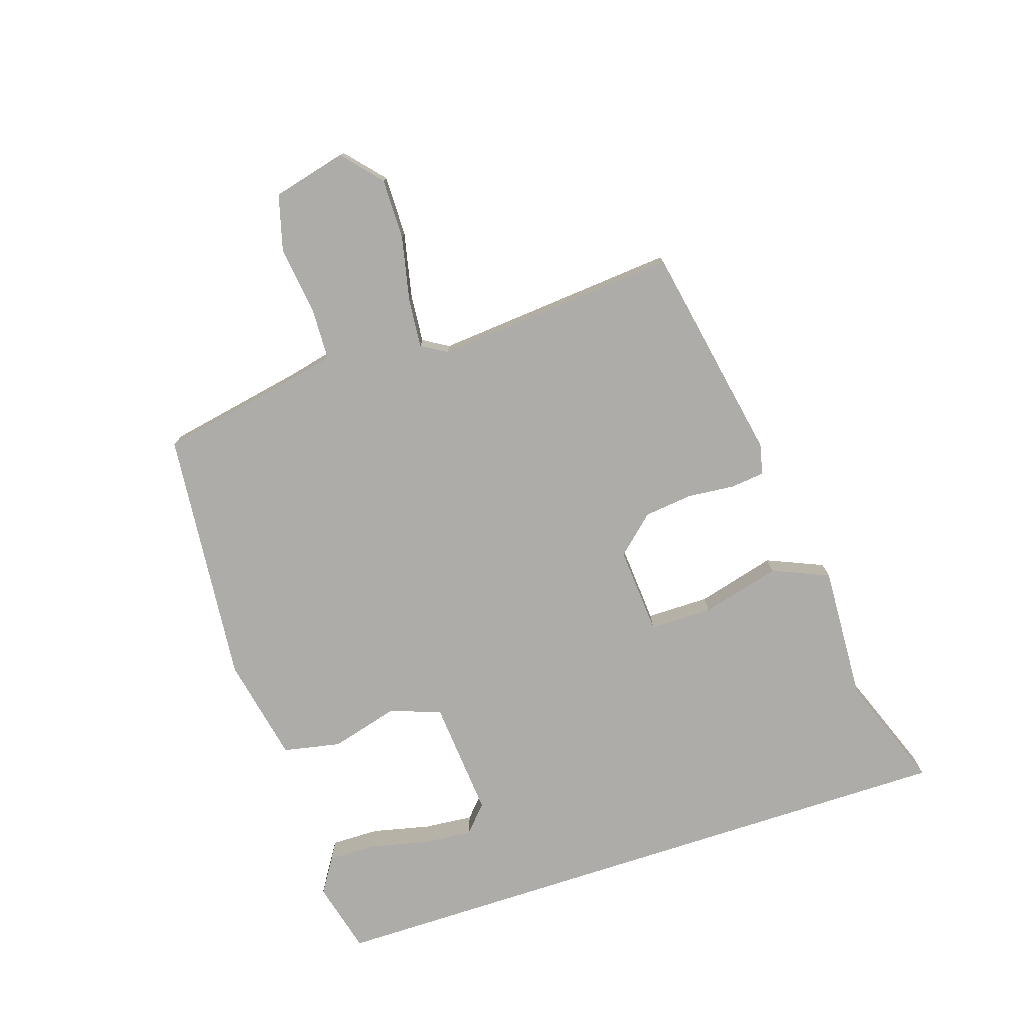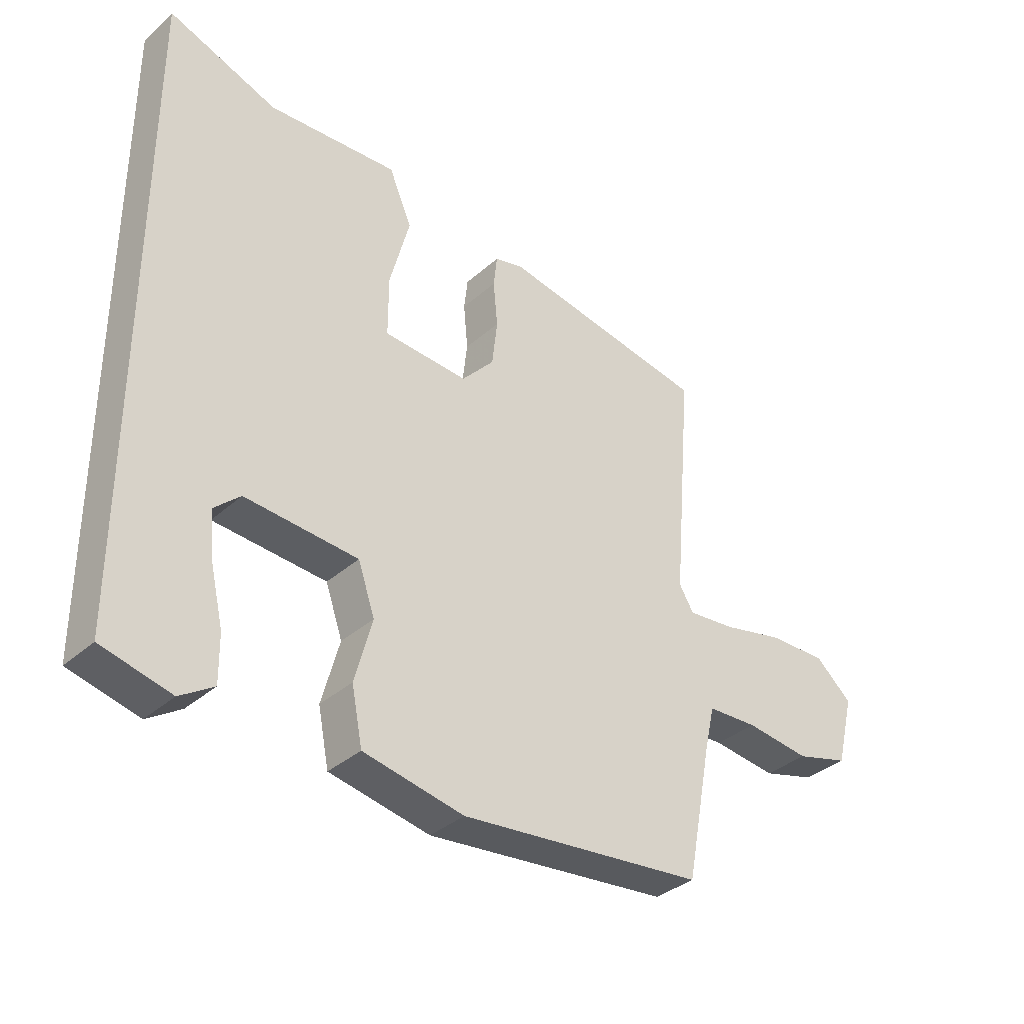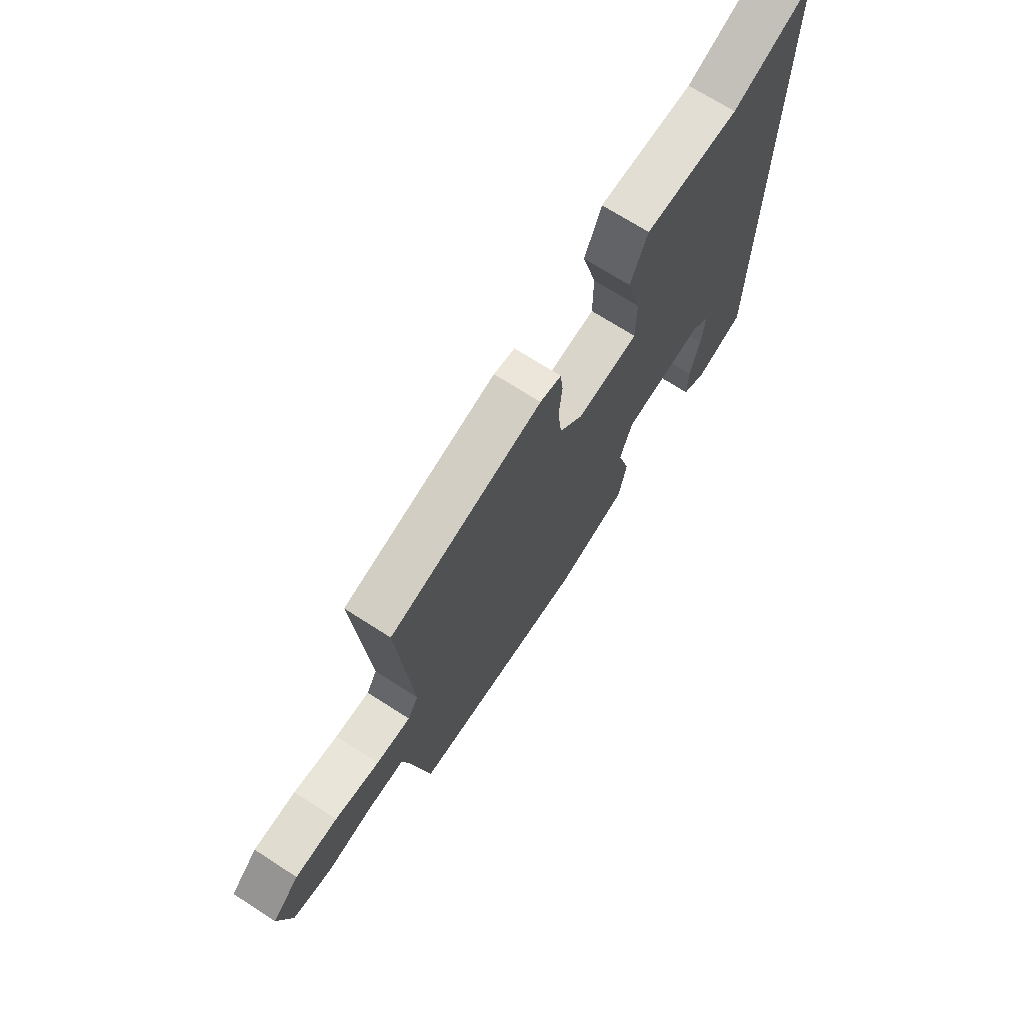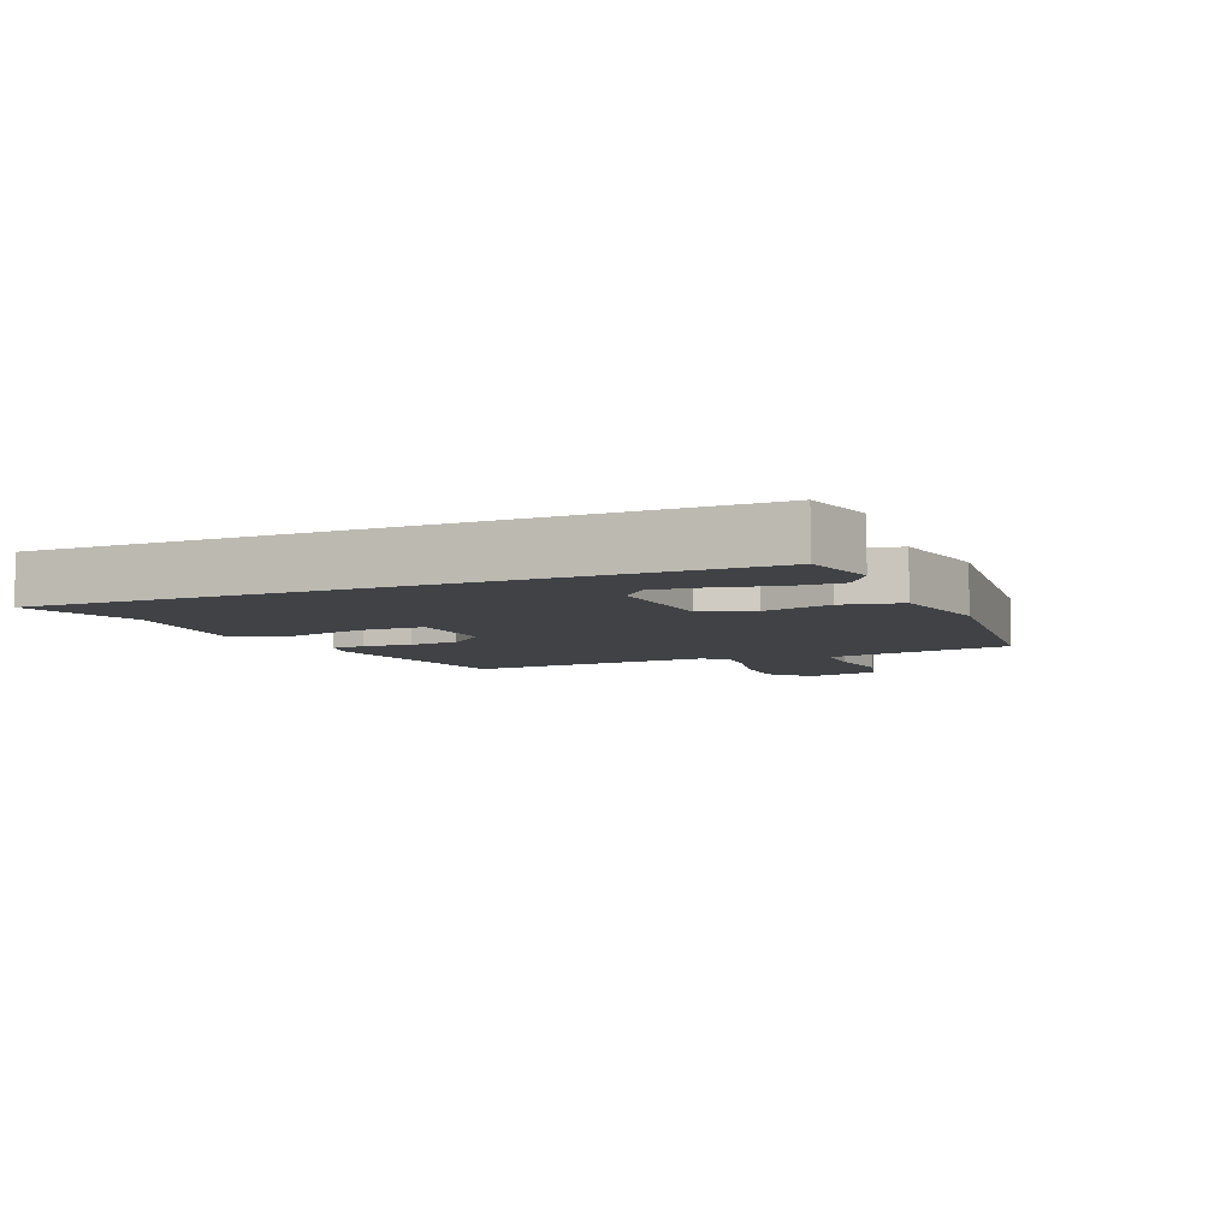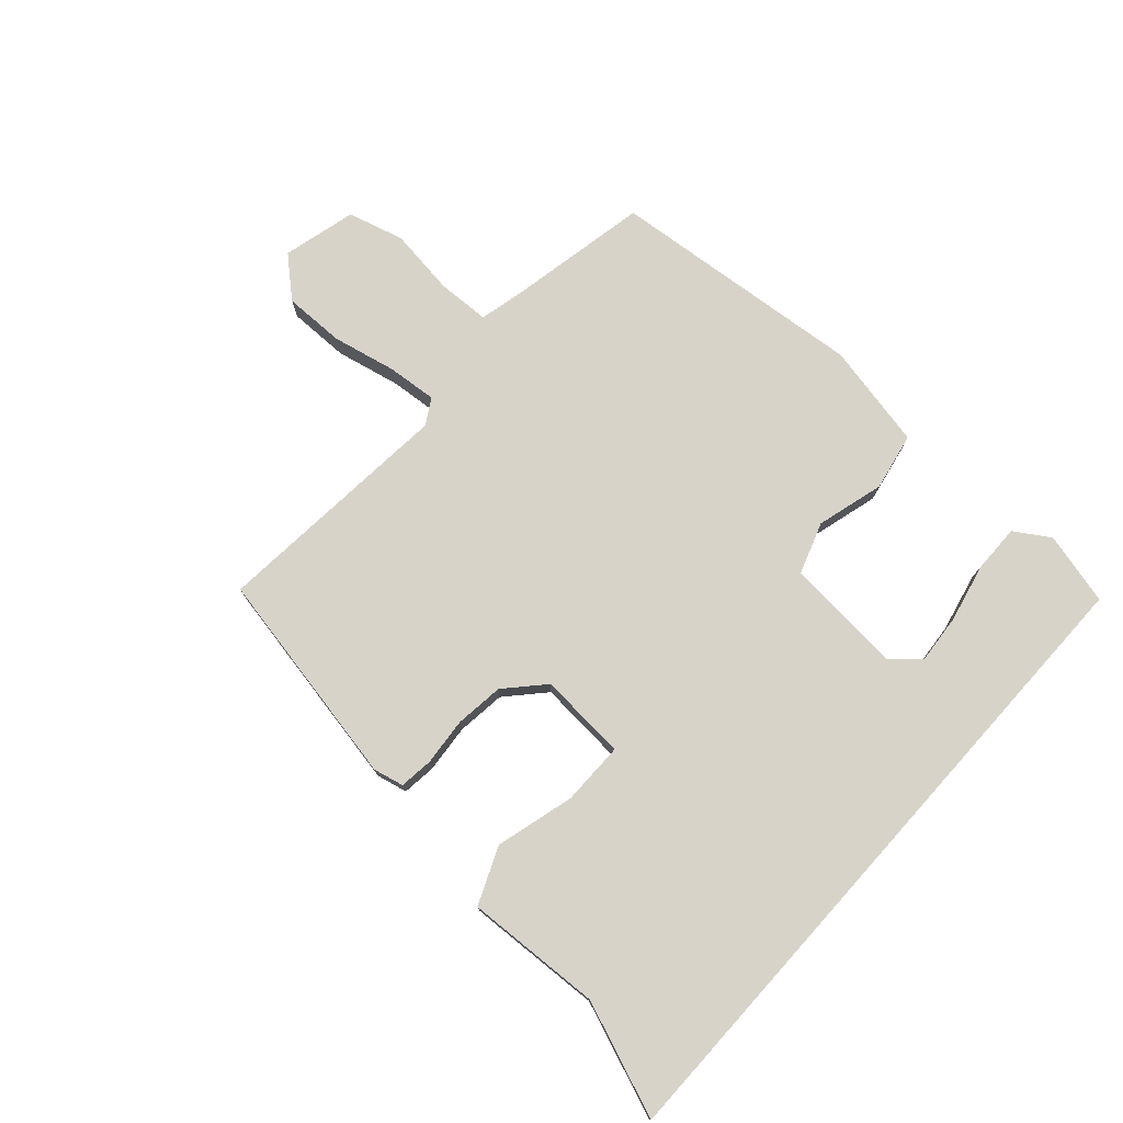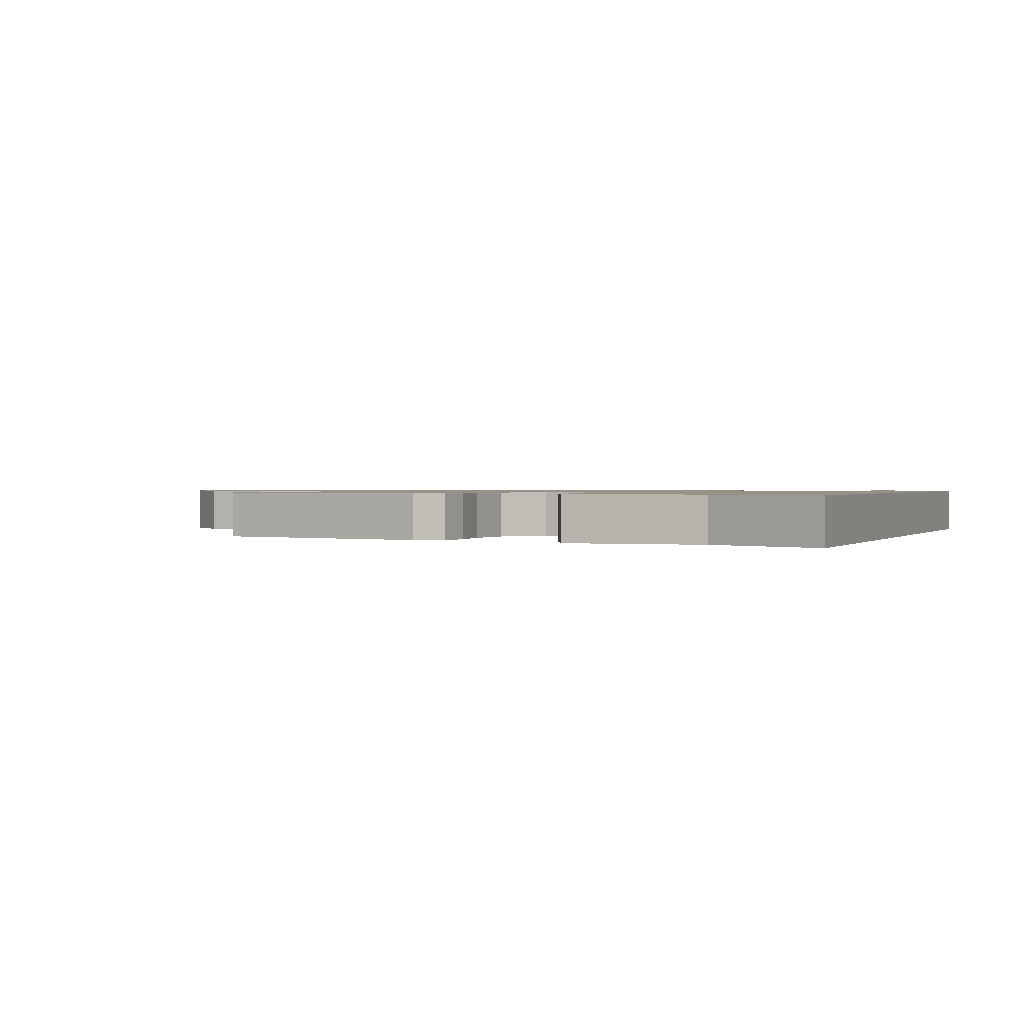
<metadata>
{"format":"obj","ext":"obj","renderer":"f3d","projection":"perspective","resolution":1024,"background":"white","views":[{"elev":-76.8,"azim":-71.9,"up":"+Y"},{"elev":-35.1,"azim":139.5,"up":"+Z"},{"elev":70.3,"azim":-57.2,"up":"+Z"},{"elev":-6.5,"azim":112.6,"up":"+Y"},{"elev":76.2,"azim":42.0,"up":"+Y"},{"elev":1.0,"azim":21.6,"up":"+Y"}]}
</metadata>
<code>
v -0.492 0.07 0.405
v -0.148 0.07 0.47
v -0.1 0.07 0.459
v -0.094 0.07 0.406
v -0.101 0.07 0.331
v -0.092 0.07 0.254
v -0.038 0.07 0.195
v 0.101 0.07 0.205
v 0.101 0.07 0.304
v 0.068 0.07 0.428
v 0.106 0.07 0.517
v 0.32 0.07 0.506
v 0.5 0.07 0.574
v 0.5 0.07 -0.467
v 0.386 0.07 -0.496
v 0.331 0.07 -0.461
v 0.332 0.07 -0.385
v 0.353 0.07 -0.293
v 0.36 0.07 -0.215
v 0.318 0.07 -0.177
v 0.132 0.07 -0.192
v 0.104 0.07 -0.273
v 0.133 0.07 -0.379
v 0.115 0.07 -0.47
v -0.051 0.07 -0.504
v -0.455 0.07 -0.465
v -0.497 0.07 -0.246
v -0.514 0.07 -0.172
v -0.597 0.07 -0.169
v -0.703 0.07 -0.183
v -0.791 0.07 -0.159
v -0.82 0.07 -0.043
v -0.759 0.07 0.011
v -0.663 0.07 0.01
v -0.562 0.07 -0.012
v -0.484 0.07 -0.019
v -0.46 0.07 0.021
v -0.492 0 0.405
v -0.148 0 0.47
v -0.1 0 0.459
v -0.094 0 0.406
v -0.101 0 0.331
v -0.092 0 0.254
v -0.038 0 0.195
v 0.101 0 0.205
v 0.101 0 0.304
v 0.068 0 0.428
v 0.106 0 0.517
v 0.32 0 0.506
v 0.5 0 0.574
v 0.5 0 -0.467
v 0.386 0 -0.496
v 0.331 0 -0.461
v 0.332 0 -0.385
v 0.353 0 -0.293
v 0.36 0 -0.215
v 0.318 0 -0.177
v 0.132 0 -0.192
v 0.104 0 -0.273
v 0.133 0 -0.379
v 0.115 0 -0.47
v -0.051 0 -0.504
v -0.455 0 -0.465
v -0.497 0 -0.246
v -0.514 0 -0.172
v -0.597 0 -0.169
v -0.703 0 -0.183
v -0.791 0 -0.159
v -0.82 0 -0.043
v -0.759 0 0.011
v -0.663 0 0.01
v -0.562 0 -0.012
v -0.484 0 -0.019
v -0.46 0 0.021
f 32 33 34 35
f 32 35 36
f 29 30 31 32
f 28 29 32 36
f 27 28 36 37
f 25 26 27 37
f 22 23 24 25
f 21 22 25 37
f 15 16 17 18
f 15 18 19
f 12 13 14 15
f 12 15 19
f 9 10 11 12
f 8 9 12 19
f 7 8 19 20
f 2 3 4 5
f 2 5 6
f 1 2 6
f 37 1 6 7
f 7 20 21 37
f 72 71 70 69
f 73 72 69
f 69 68 67 66
f 73 69 66 65
f 74 73 65 64
f 74 64 63 62
f 62 61 60 59
f 74 62 59 58
f 55 54 53 52
f 56 55 52
f 52 51 50 49
f 56 52 49
f 49 48 47 46
f 56 49 46 45
f 57 56 45 44
f 42 41 40 39
f 43 42 39
f 43 39 38
f 44 43 38 74
f 74 58 57 44
f 1 38 39 2
f 2 39 40 3
f 3 40 41 4
f 4 41 42 5
f 5 42 43 6
f 6 43 44 7
f 7 44 45 8
f 8 45 46 9
f 9 46 47 10
f 10 47 48 11
f 11 48 49 12
f 12 49 50 13
f 13 50 51 14
f 14 51 52 15
f 15 52 53 16
f 16 53 54 17
f 17 54 55 18
f 18 55 56 19
f 19 56 57 20
f 20 57 58 21
f 21 58 59 22
f 22 59 60 23
f 23 60 61 24
f 24 61 62 25
f 25 62 63 26
f 26 63 64 27
f 27 64 65 28
f 28 65 66 29
f 29 66 67 30
f 30 67 68 31
f 31 68 69 32
f 32 69 70 33
f 33 70 71 34
f 34 71 72 35
f 35 72 73 36
f 36 73 74 37
f 37 74 38 1

</code>
